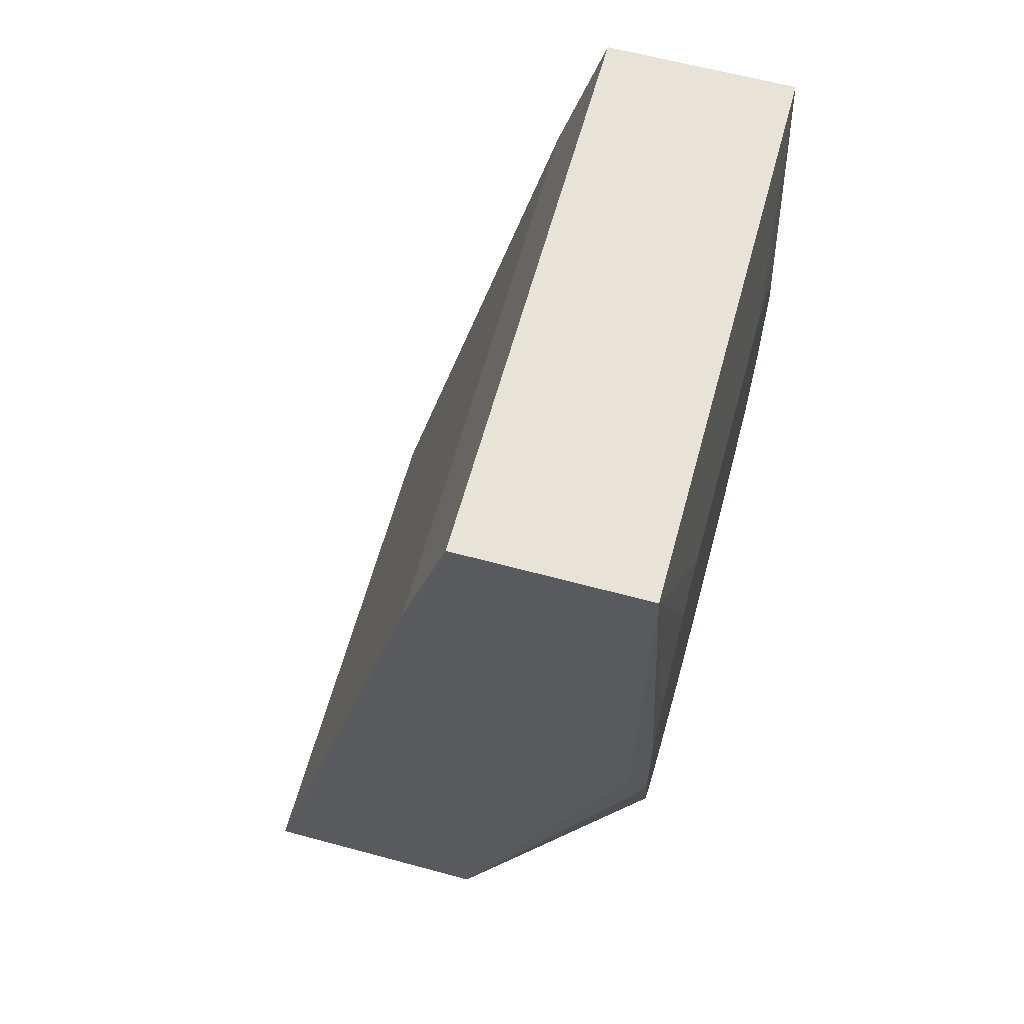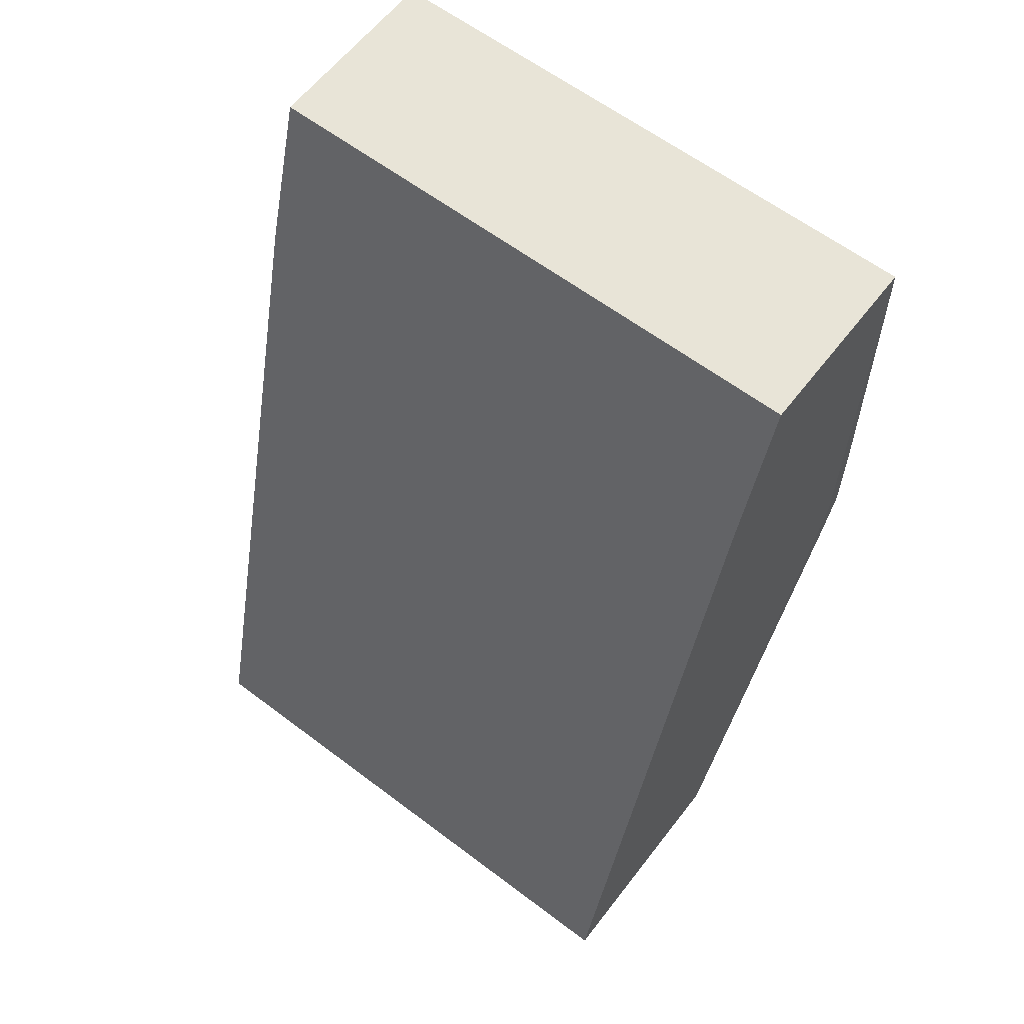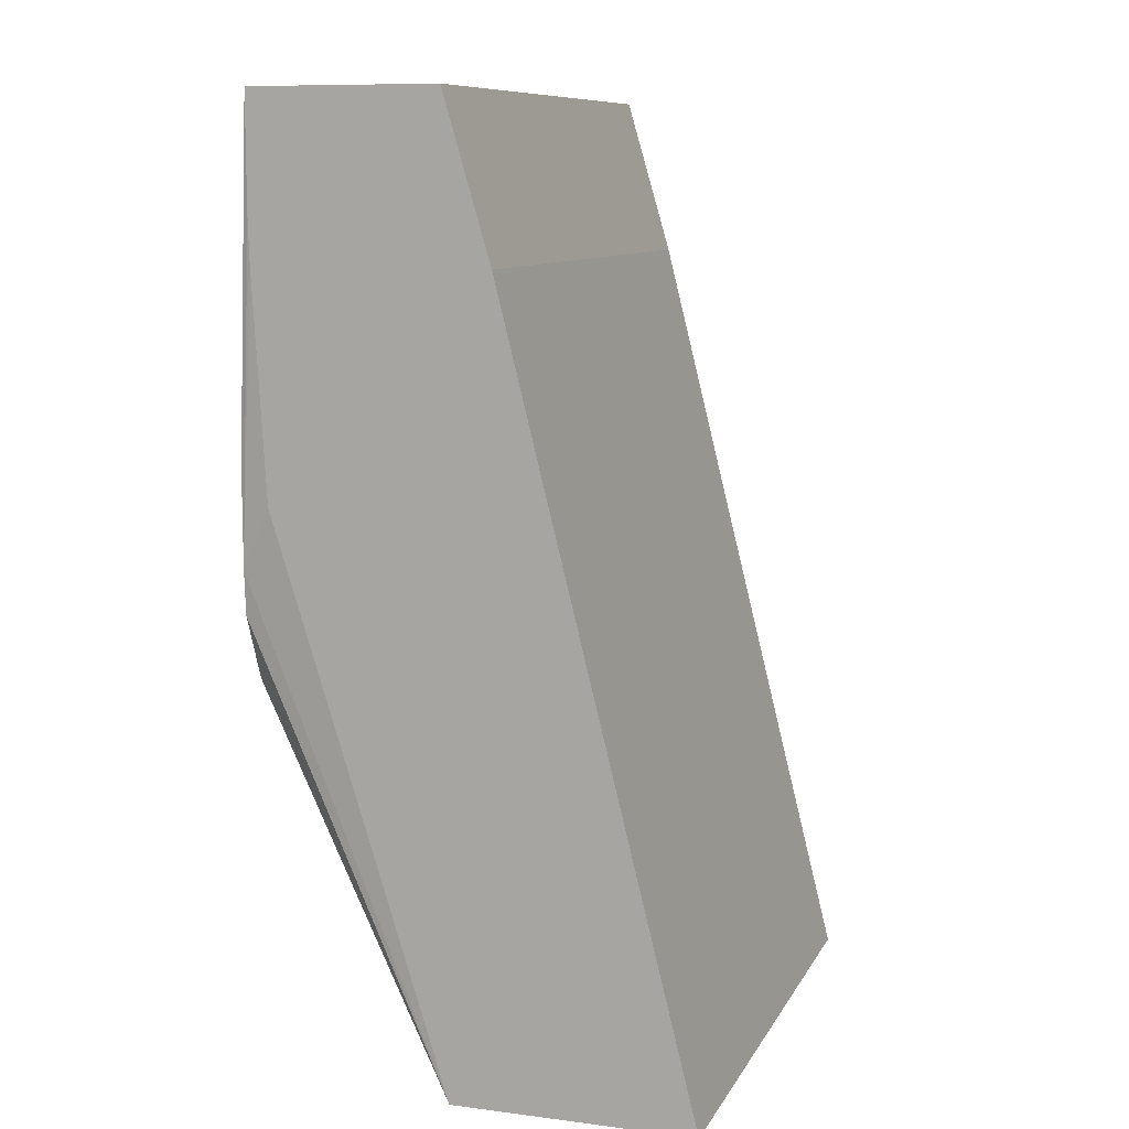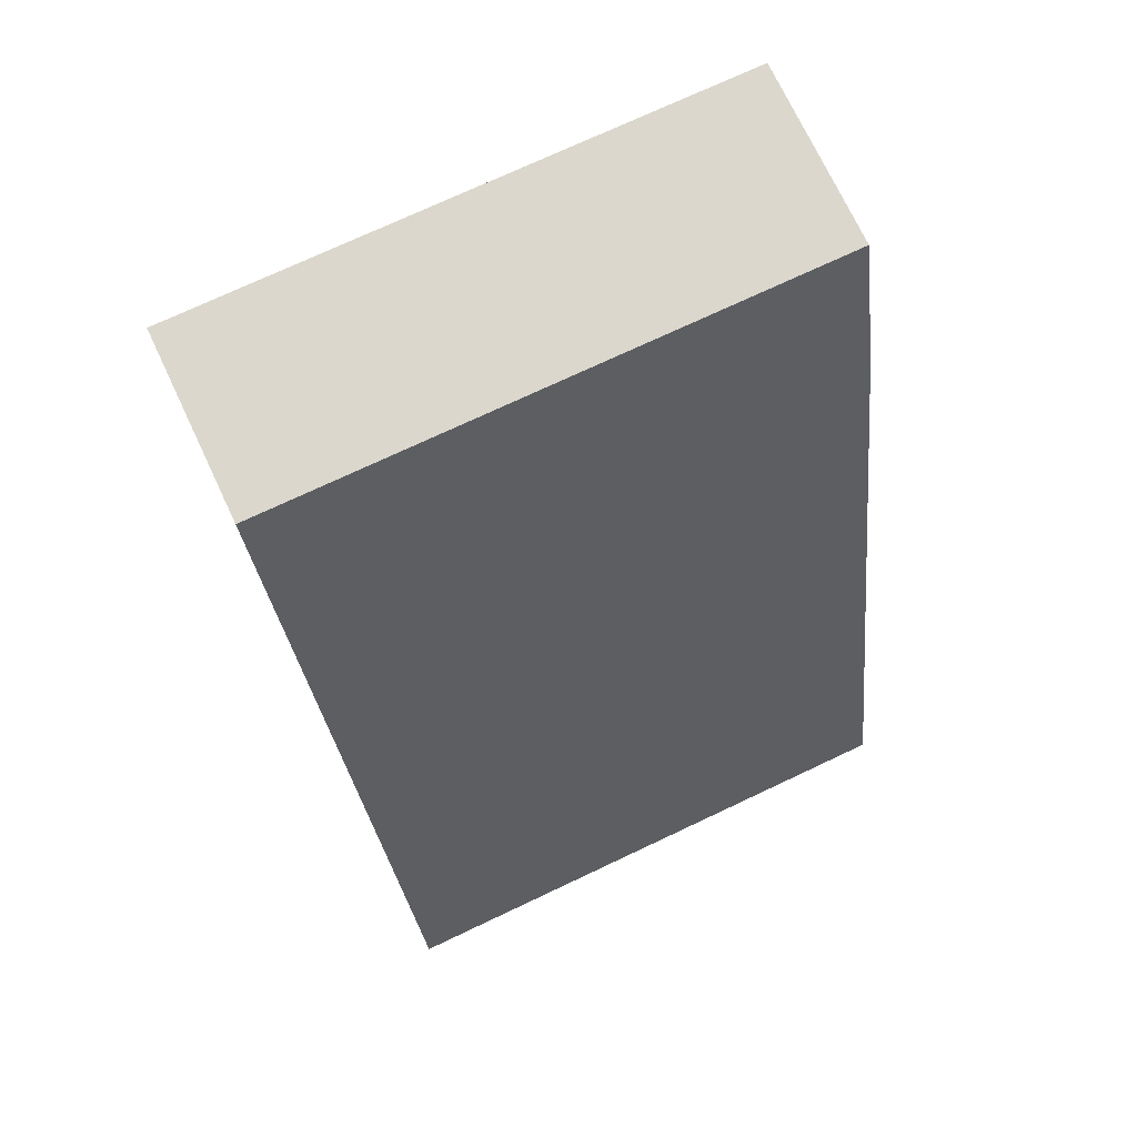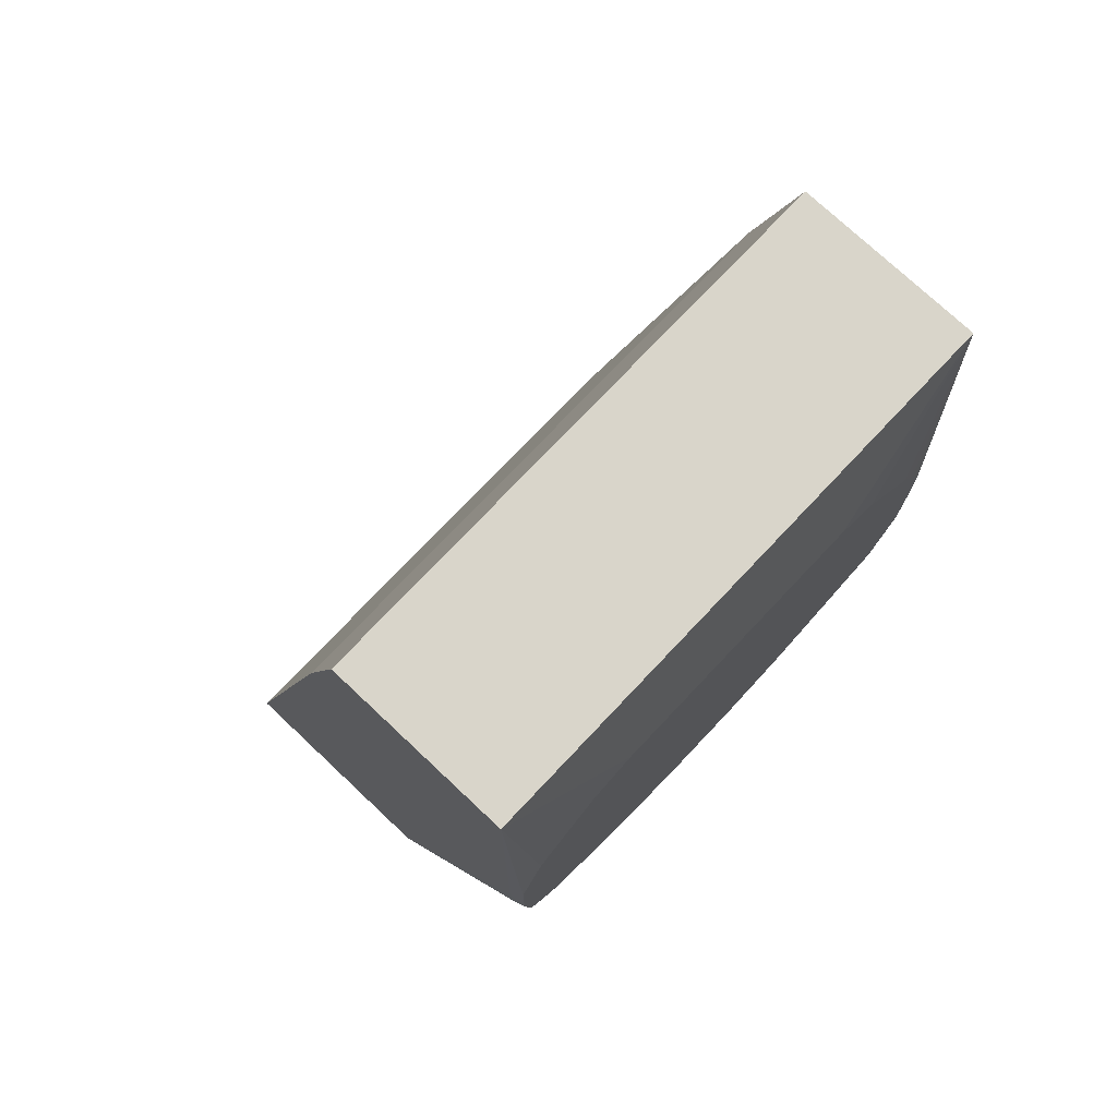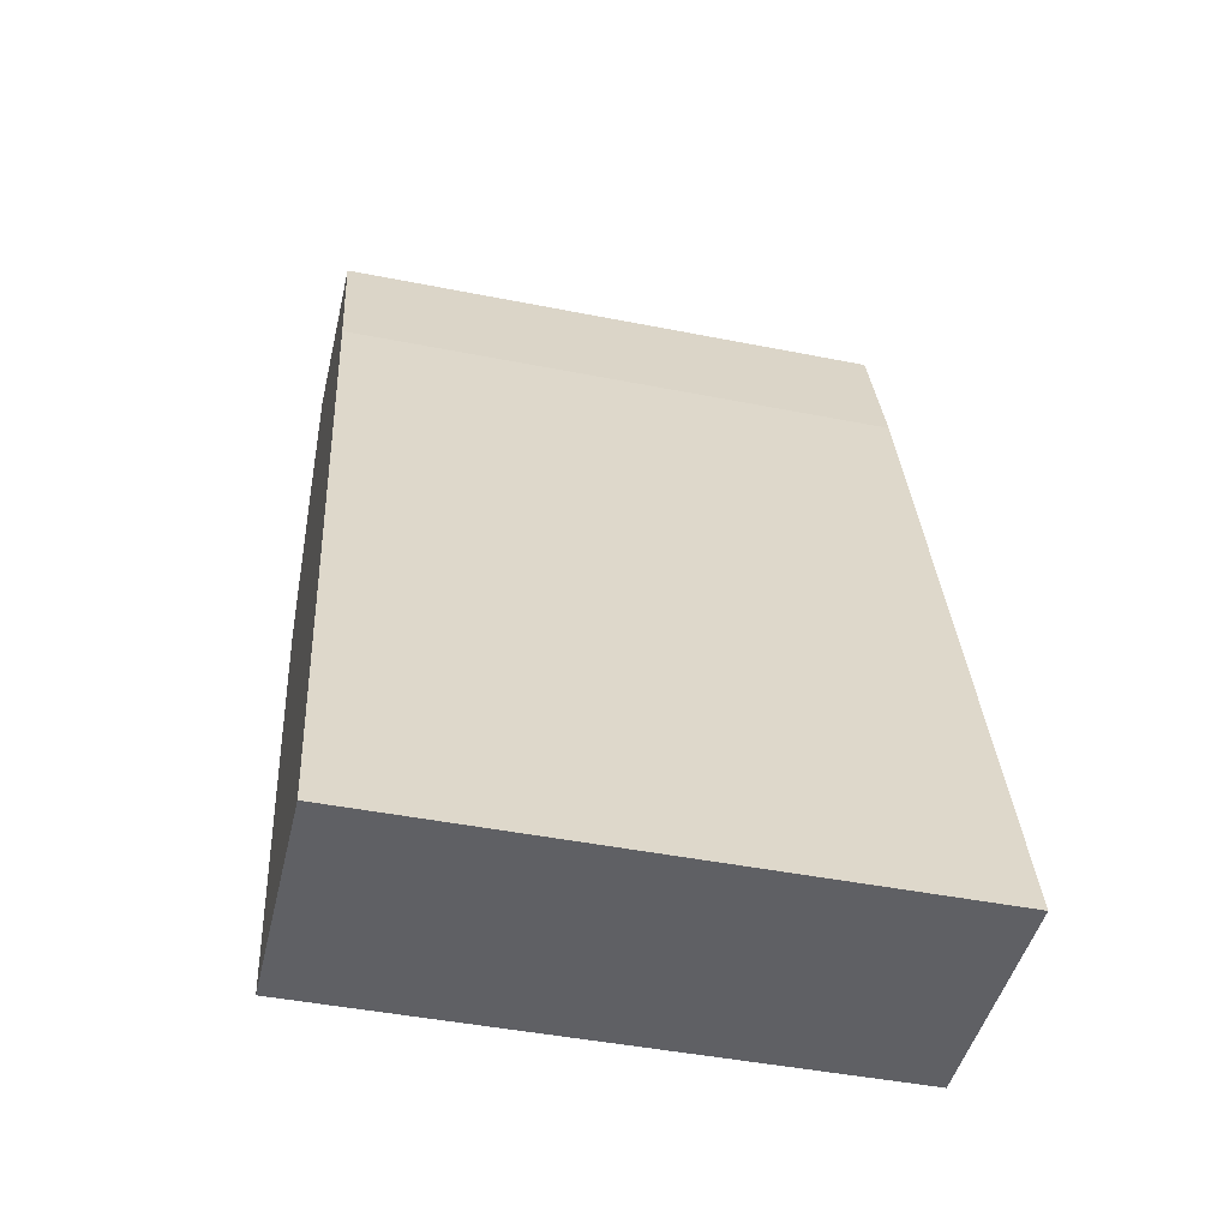
<metadata>
{"format":"obj","ext":"obj","renderer":"f3d","projection":"perspective","resolution":1024,"background":"white","views":[{"elev":62.6,"azim":105.3,"up":"+Y"},{"elev":61.3,"azim":37.6,"up":"+Y"},{"elev":9.7,"azim":-71.7,"up":"+Y"},{"elev":73.2,"azim":-25.3,"up":"+Y"},{"elev":74.6,"azim":133.3,"up":"+Y"},{"elev":-44.9,"azim":-13.0,"up":"+Y"}]}
</metadata>
<code>
v 0.1009 -0.5292 -0.1508
v 0.1009 -0.334 -0.2171
v 0.1009 -0.1943 -0.1508
v 0.1009 -0.1943 -0.2179
v -0.1031 -0.1943 -0.2179
v -0.01674 -0.2626 -0.2235
v -0.05035 -0.2626 -0.2235
v -0.06595 -0.2692 -0.2235
v 0.06732 -0.2692 -0.2235
v 0.0502 -0.2626 -0.2235
v 0.0916 -0.2938 -0.2235
v 0.1006 -0.3184 -0.2235
v 0.1006 -0.3519 -0.2235
v 0.0959 -0.378 -0.2235
v 0.09774 -0.3743 -0.2235
v 0.1006 -0.3687 -0.2179
v 0.1009 -0.3509 -0.2168
v 0.08749 -0.3892 -0.2235
v 0.07515 -0.3971 -0.2235
v 0.0828 -0.3929 -0.2235
v 0.06774 -0.4008 -0.2235
v 0.02891 -0.4141 -0.2235
v 0.037 -0.412 -0.2235
v 0.01957 -0.4161 -0.2235
v -0.01392 -0.4161 -0.2235
v -0.1031 -0.5292 -0.1508
v -0.03915 -0.412 -0.2235
v -0.1005 -0.3519 -0.2235
v -0.1005 -0.3184 -0.2235
v -0.08844 -0.2942 -0.2235
v -0.09473 -0.3054 -0.2235
v -0.1031 -0.2346 -0.2179
v -0.1031 -0.2509 -0.2174
v -0.1031 -0.3301 -0.2128
v -0.09942 -0.3675 -0.2235
v -0.08936 -0.391 -0.2235
v -0.06589 -0.4011 -0.2235
v -0.1031 -0.5292 -0.06441
v 0.1009 -0.5292 -0.06441
v -0.1031 -0.2514 -0.1341
v -0.1031 -0.1943 -0.1508
v 0.1009 -0.2509 -0.1342
f 33 28 34
f 32 28 33
f 32 33 5
f 32 5 28
f 29 28 5
f 31 30 29
f 31 29 5
f 29 8 28
f 30 5 8
f 30 8 29
f 8 9 28
f 9 27 28
f 12 14 9
f 19 22 14
f 33 34 5
f 14 27 9
f 31 5 30
f 34 26 5
f 26 1 38
f 35 26 28
f 22 27 14
f 39 1 3
f 41 5 38
f 42 3 41
f 42 39 3
f 40 39 42
f 40 42 41
f 40 41 38
f 40 38 39
f 39 38 1
f 26 38 5
f 37 27 26
f 37 26 36
f 37 36 27
f 28 27 36
f 35 28 36
f 35 36 26
f 34 28 26
f 25 27 22
f 41 3 5
f 25 1 26
f 15 14 13
f 13 14 12
f 13 12 4
f 11 4 12
f 11 12 9
f 11 9 4
f 10 6 4
f 10 4 9
f 10 9 6
f 7 6 8
f 7 8 5
f 7 5 6
f 6 5 4
f 4 5 3
f 4 3 2
f 2 3 1
f 25 26 27
f 15 1 14
f 15 16 1
f 6 9 8
f 17 16 13
f 15 13 16
f 24 1 25
f 24 25 22
f 24 22 1
f 23 21 1
f 23 22 21
f 21 22 19
f 21 19 1
f 23 1 22
f 20 1 19
f 20 19 18
f 18 19 14
f 18 14 1
f 13 4 2
f 17 13 2
f 17 2 1
f 20 18 1
f 17 1 16

</code>
